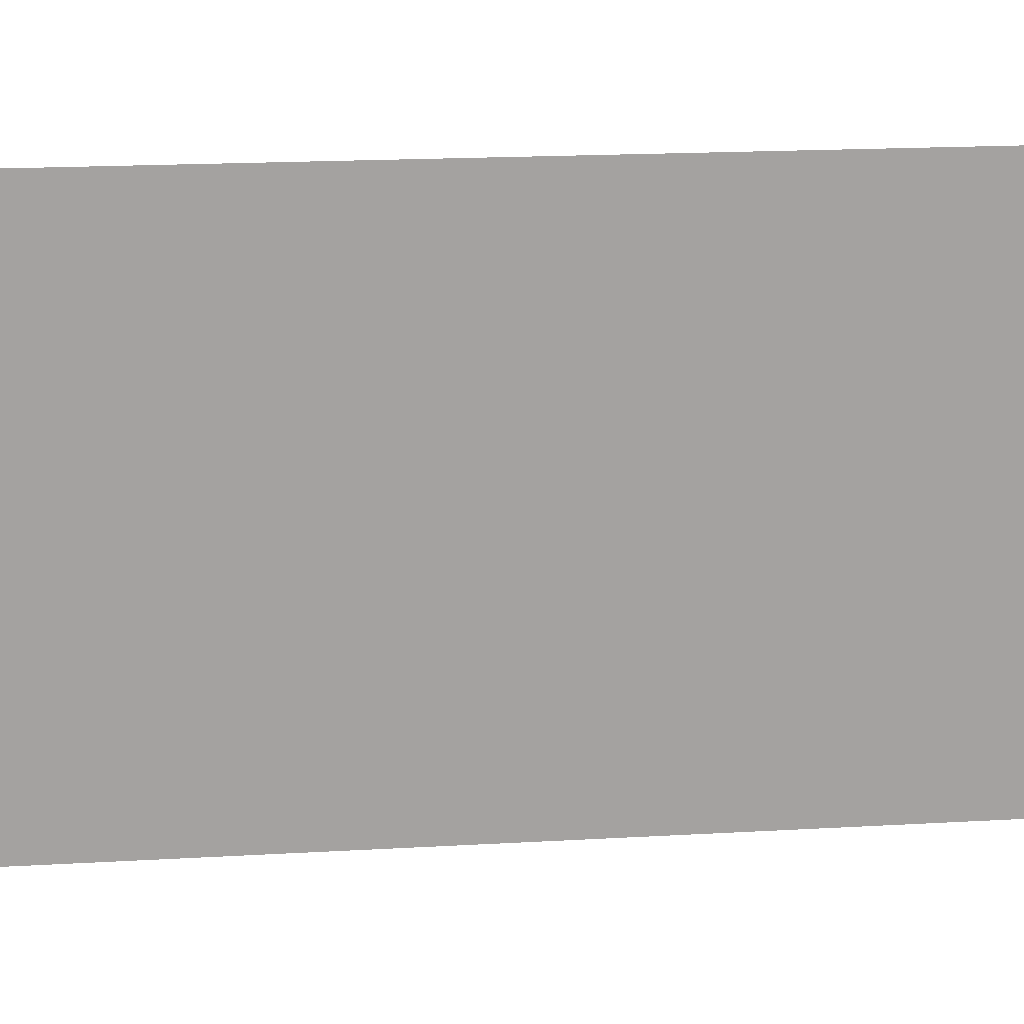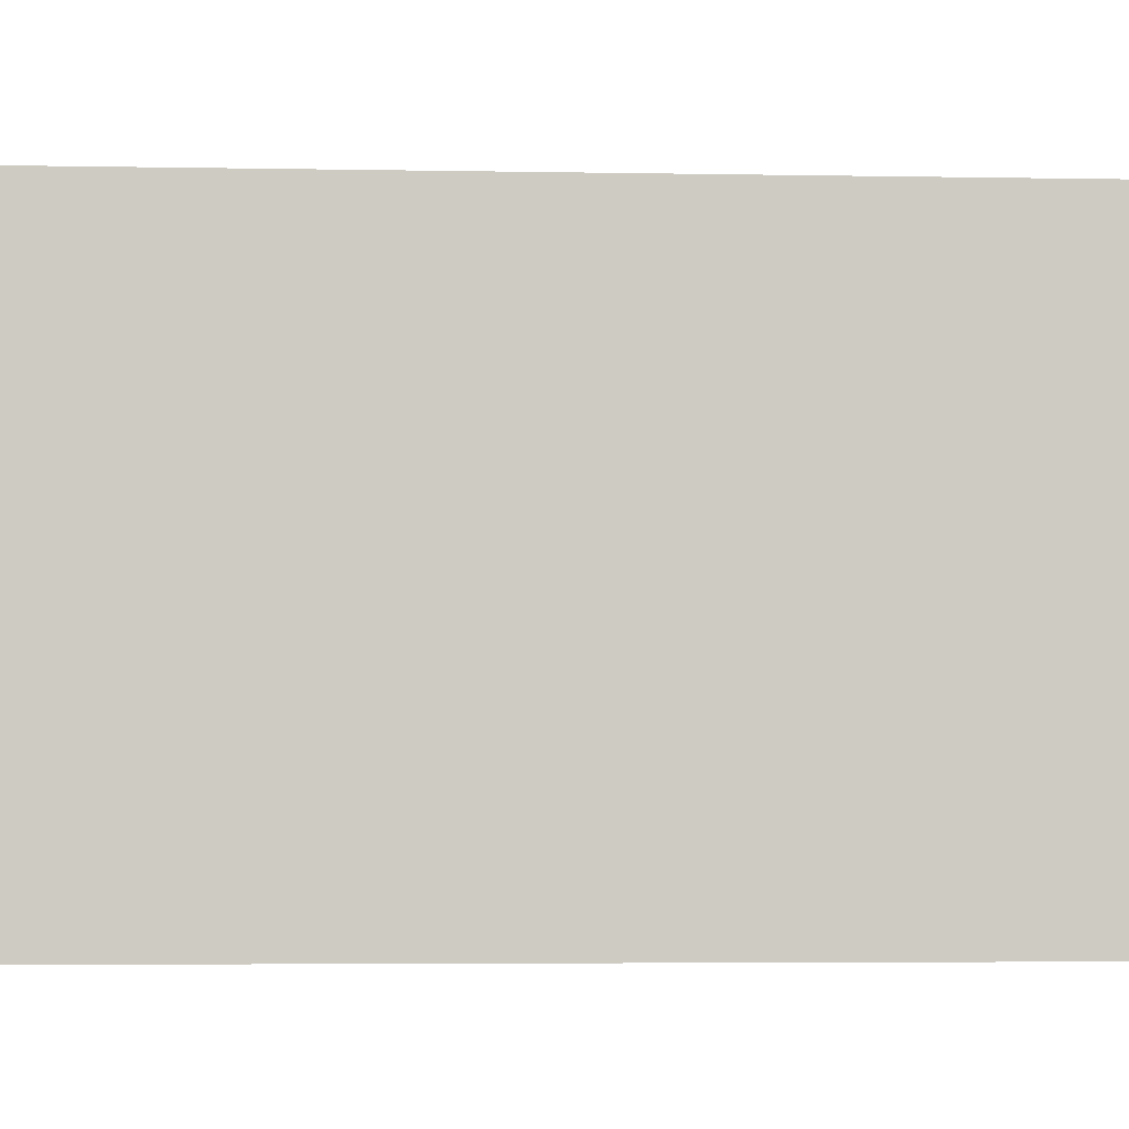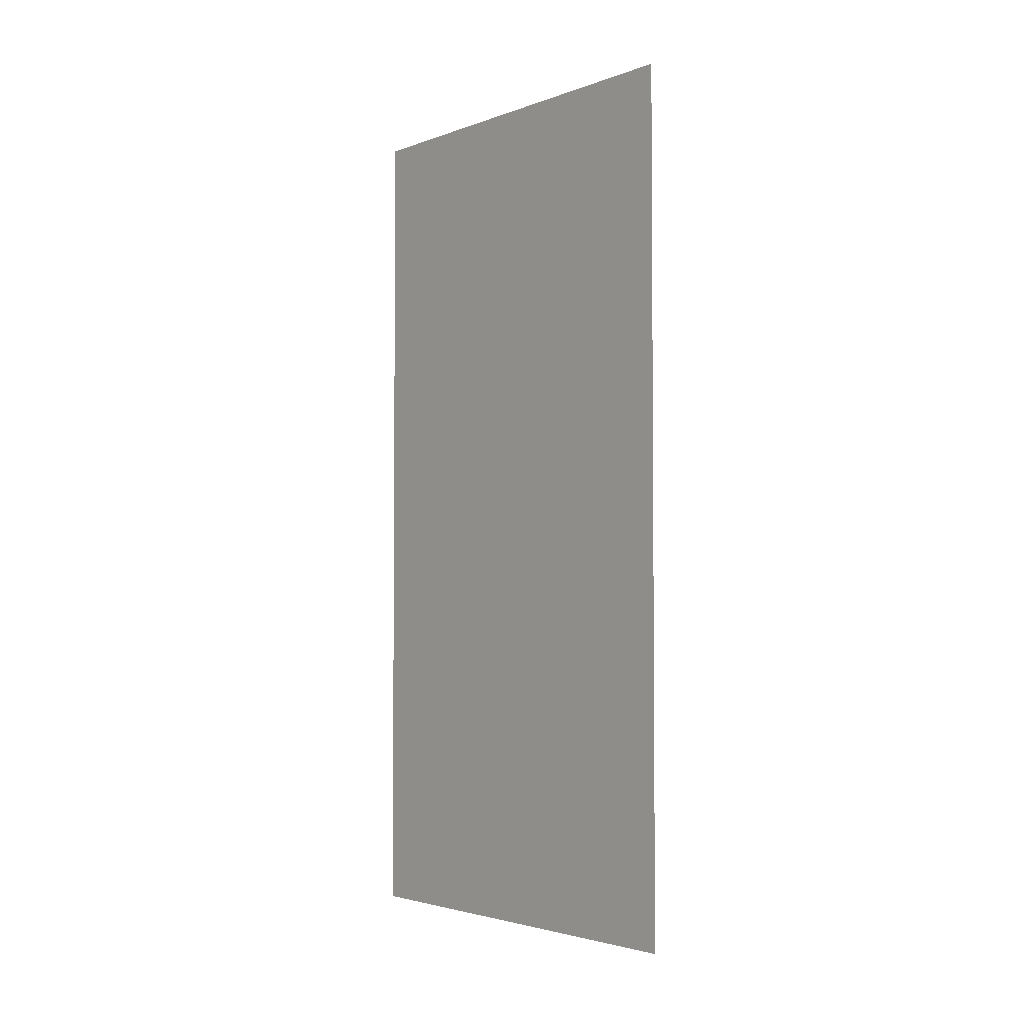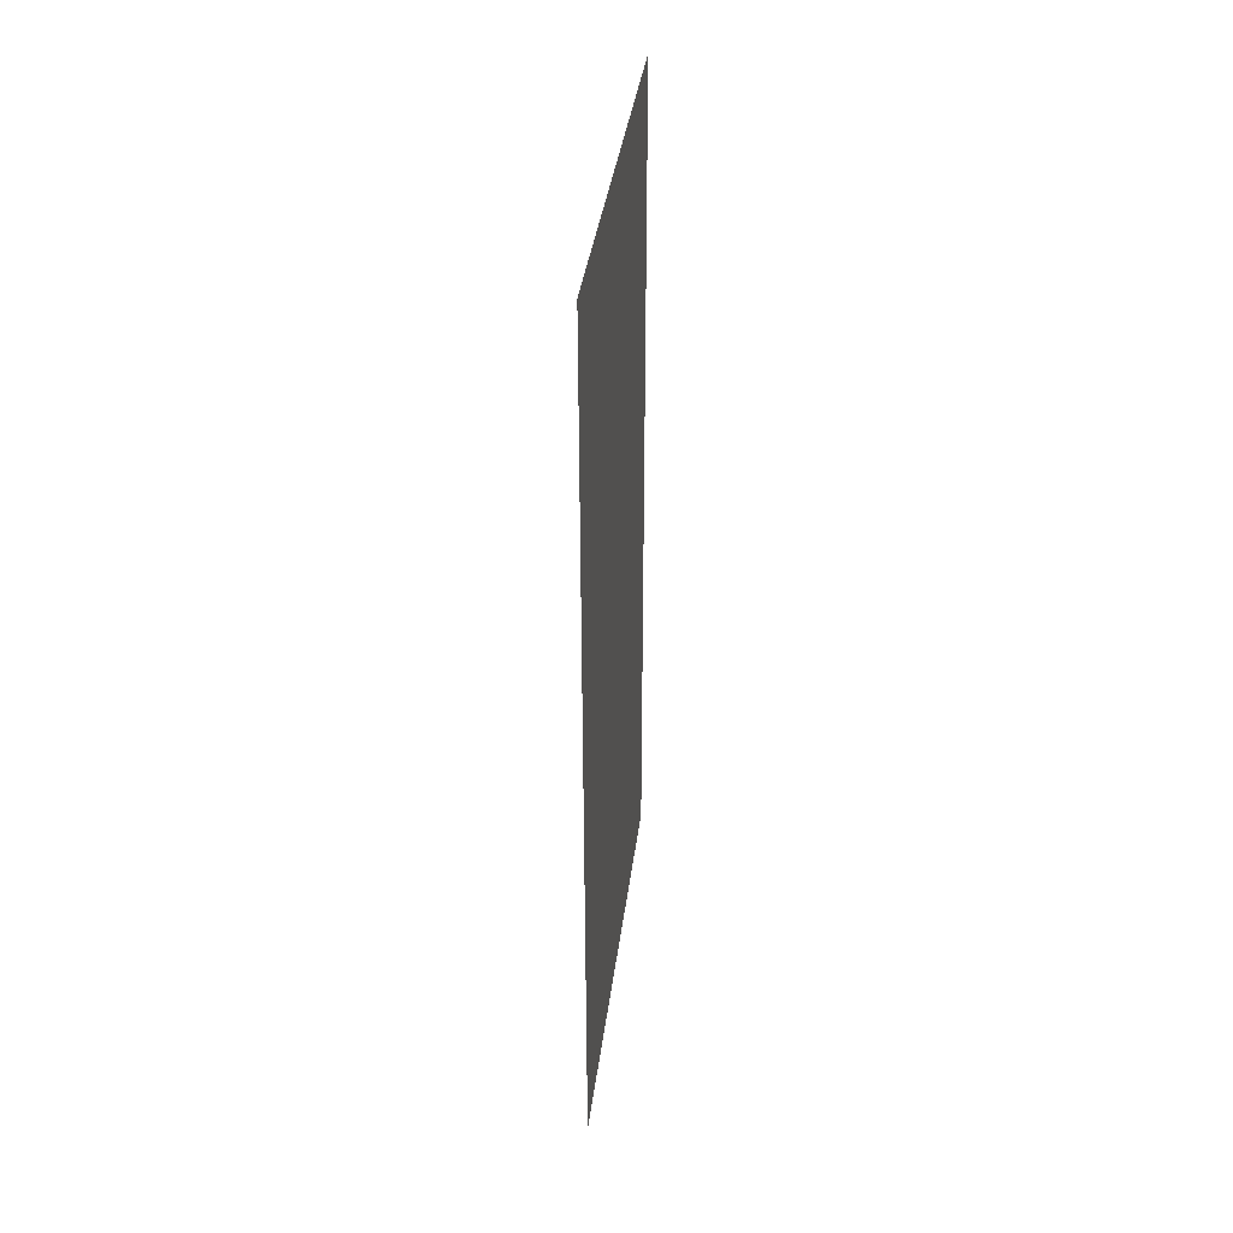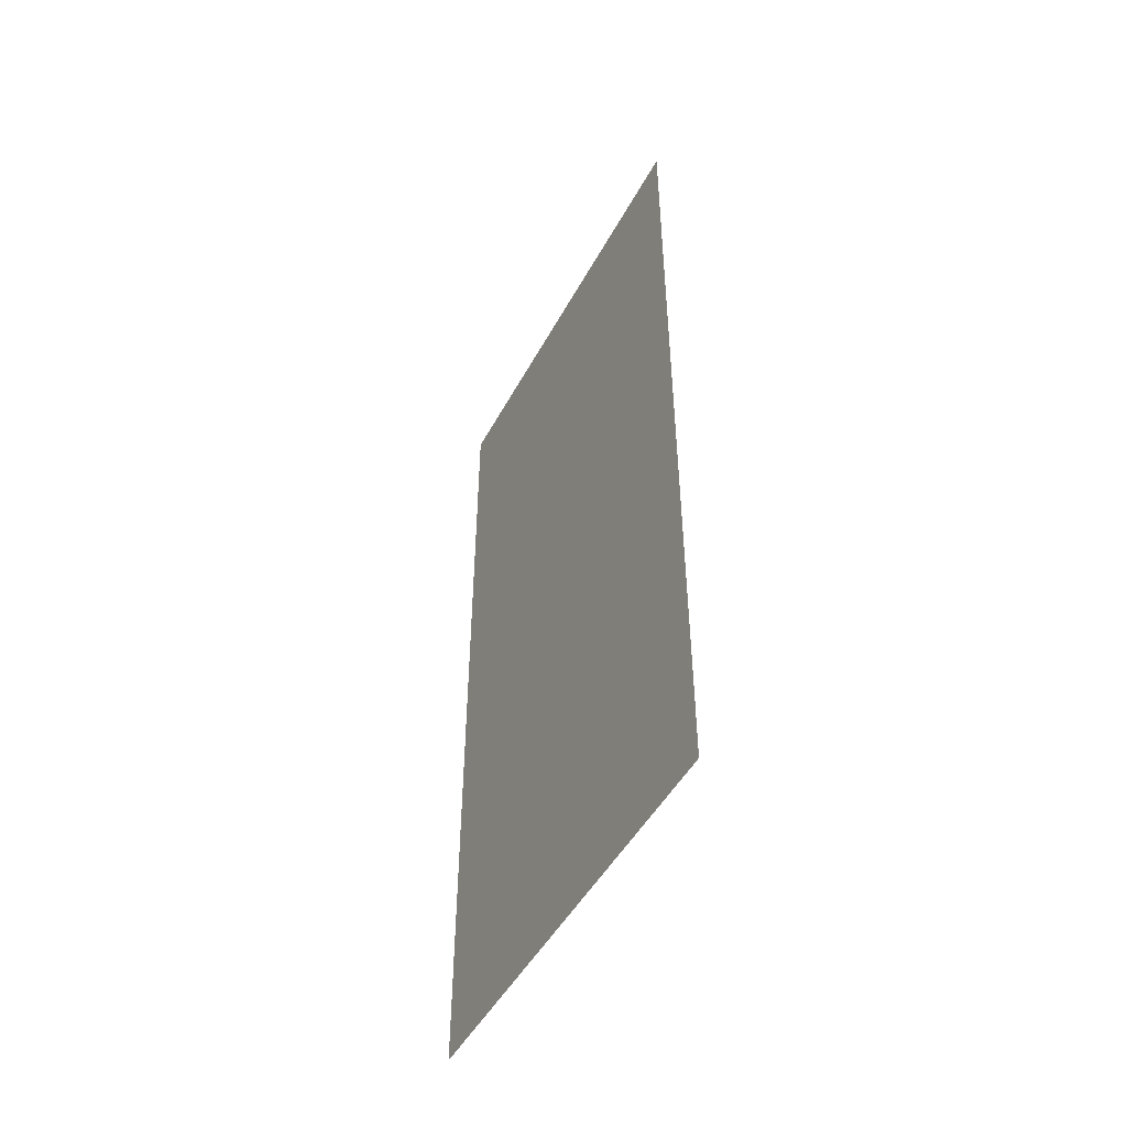
<metadata>
{"format":"obj","ext":"obj","renderer":"f3d","projection":"perspective","resolution":1024,"background":"white","views":[{"elev":17.7,"azim":-96.6,"up":"+Z"},{"elev":-4.1,"azim":-93.8,"up":"+Z"},{"elev":-3.0,"azim":140.7,"up":"+Y"},{"elev":37.0,"azim":7.1,"up":"+Y"},{"elev":-48.5,"azim":152.6,"up":"+Y"}]}
</metadata>
<code>
g default
v 3 2 -6
v 3 -0 -6
v 3 2 -7
v 3 0 -7
g pPlane1
f 1 2 4 3

</code>
